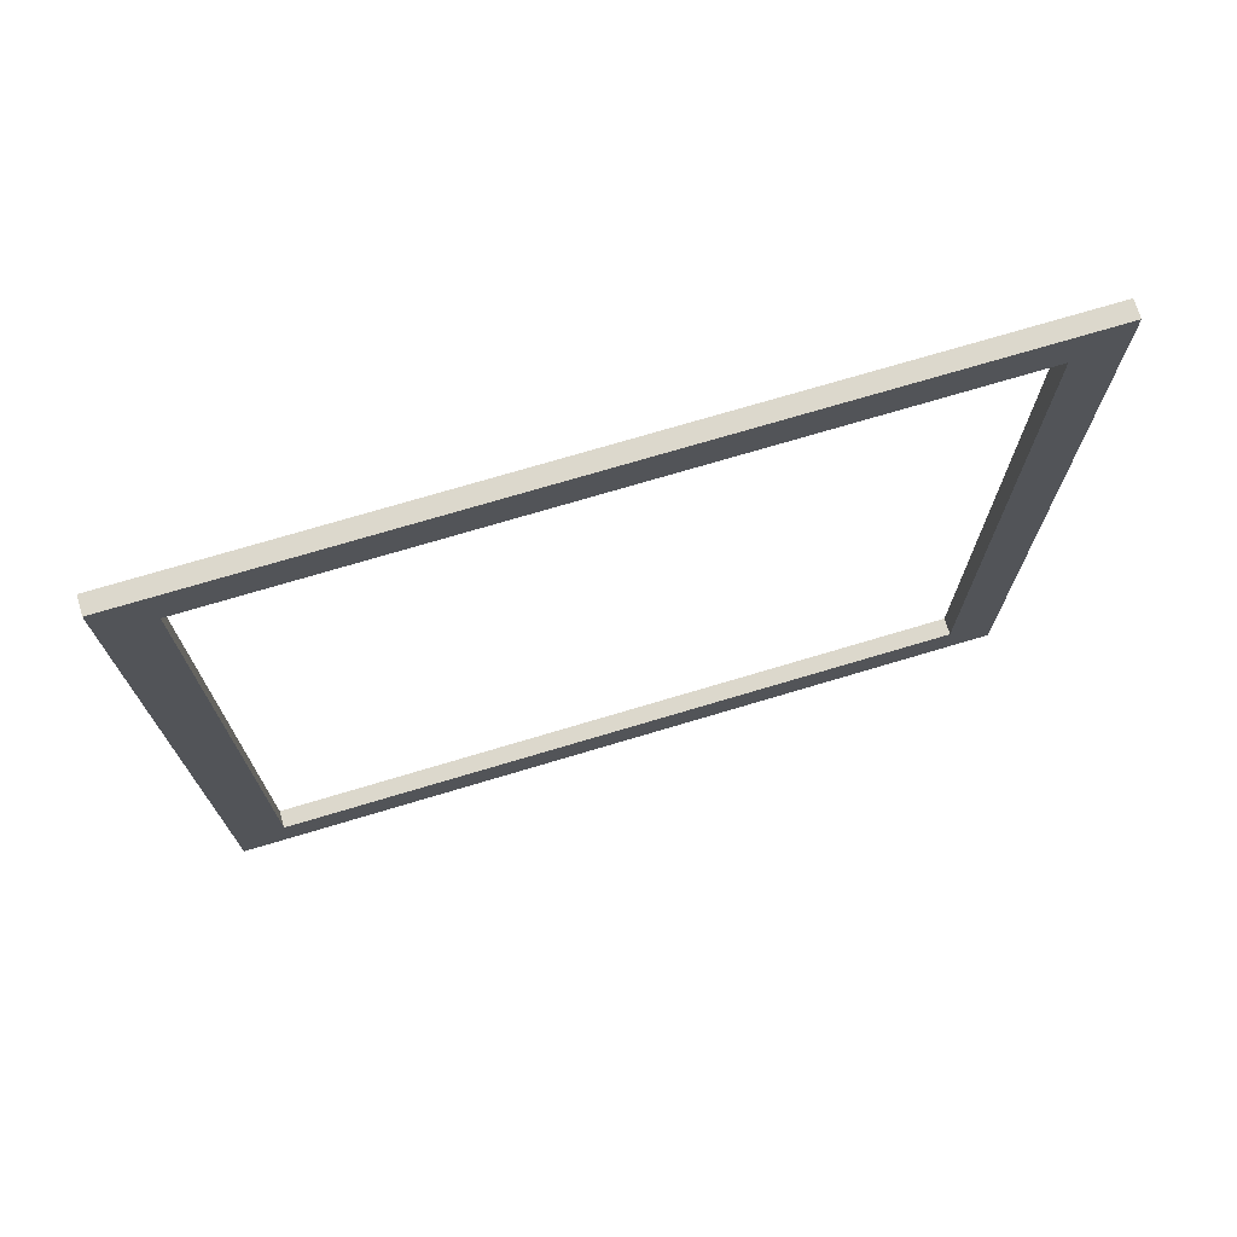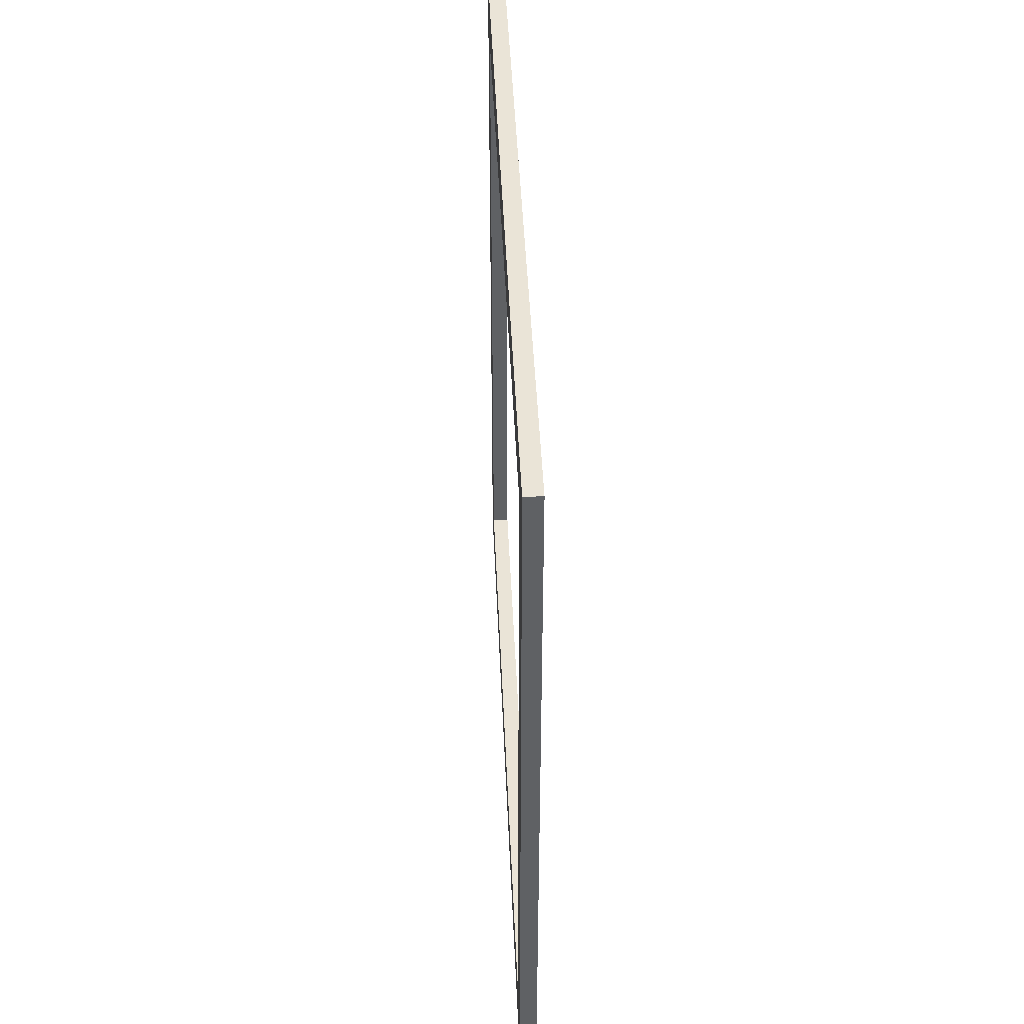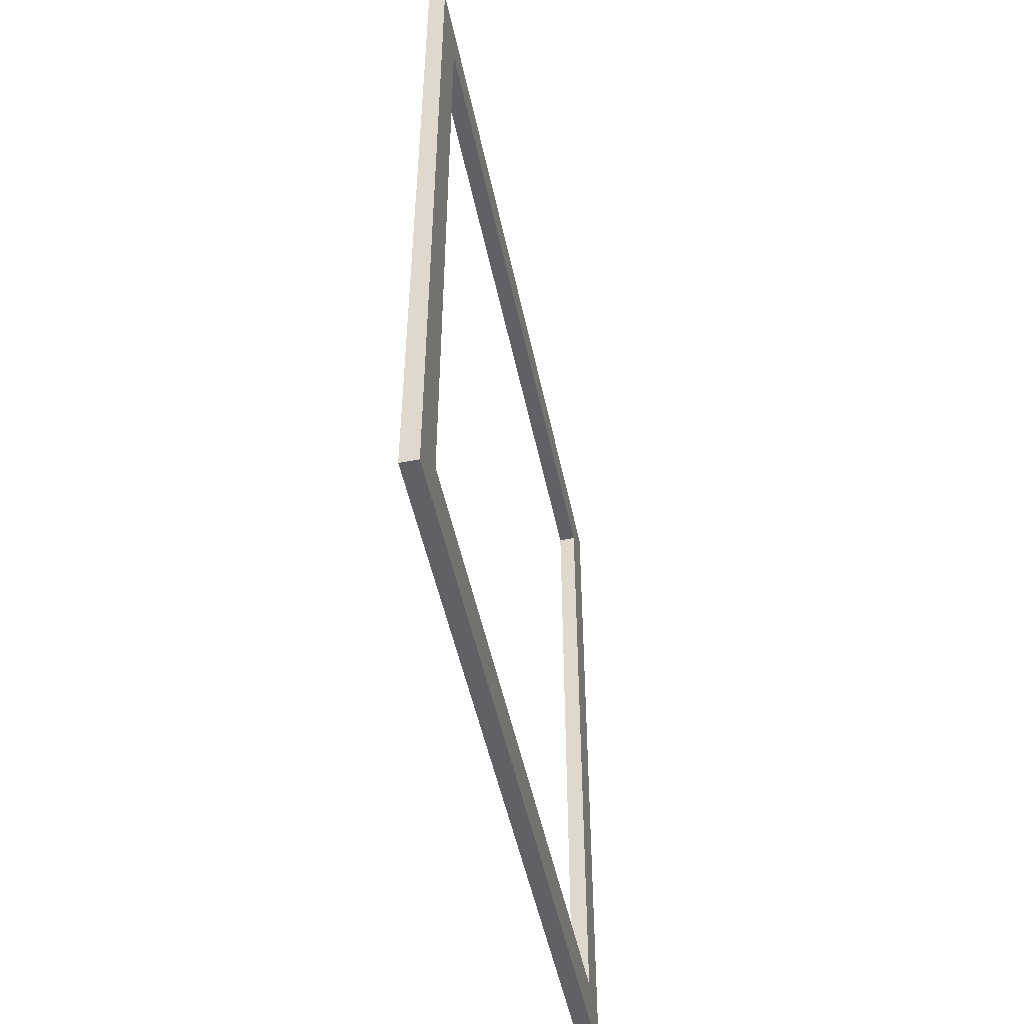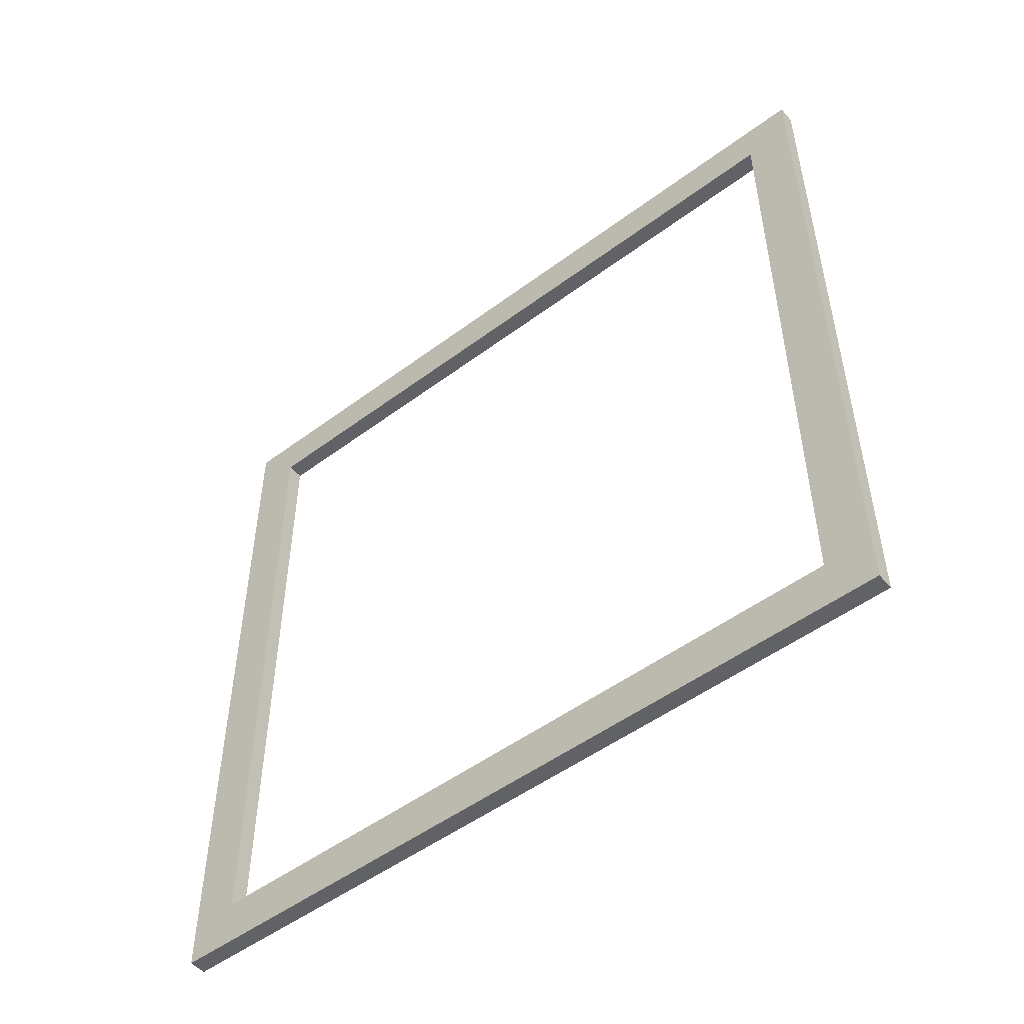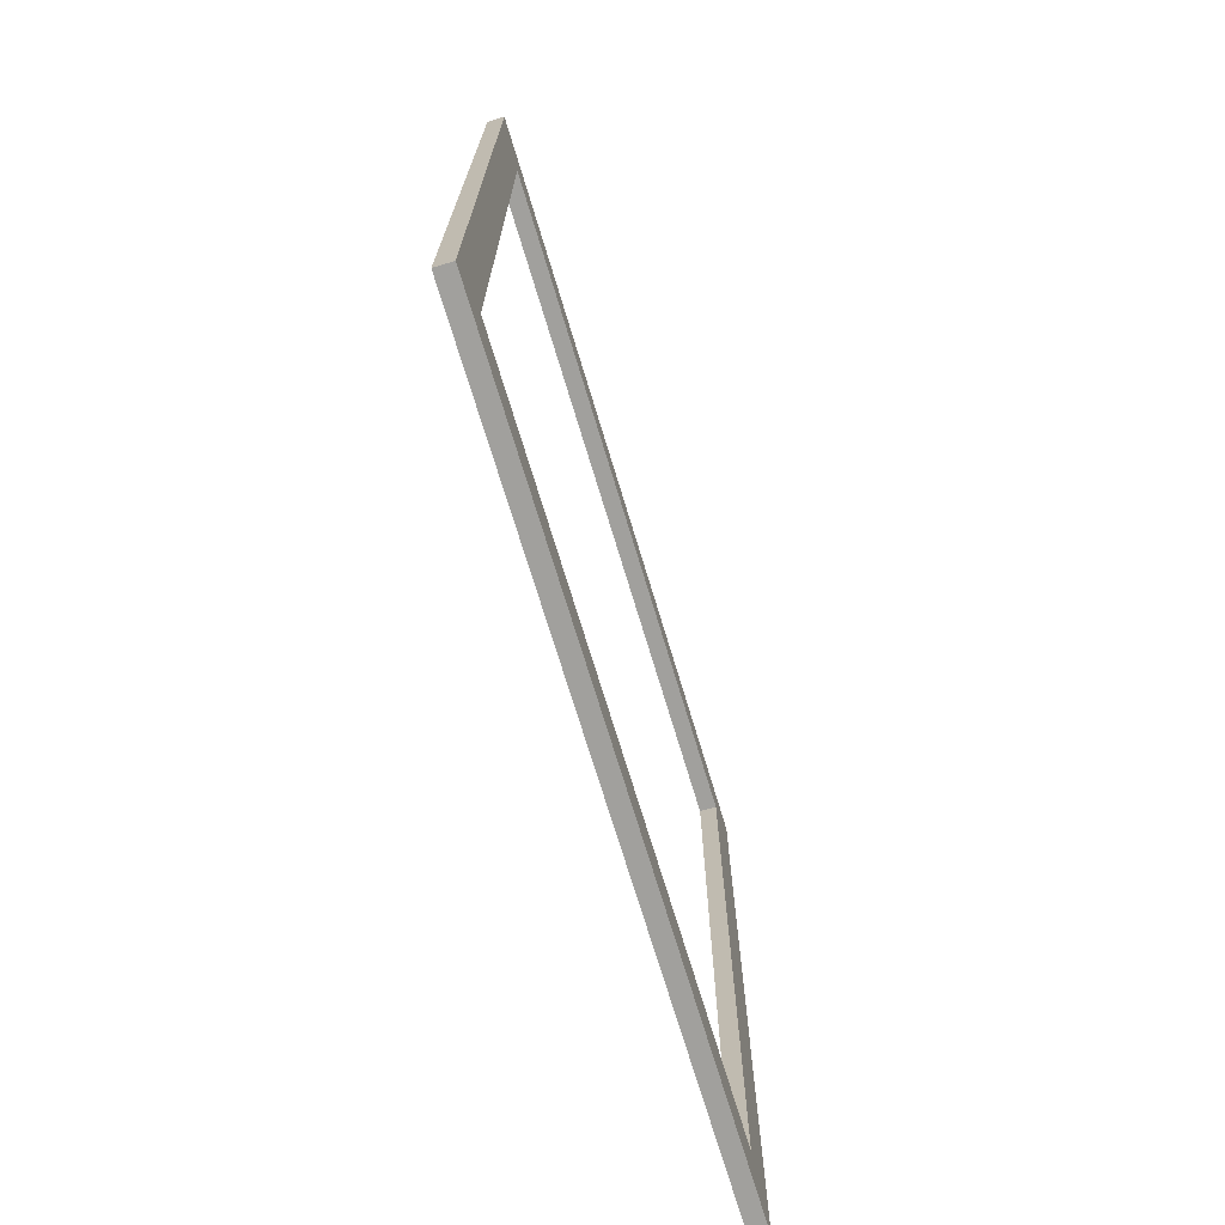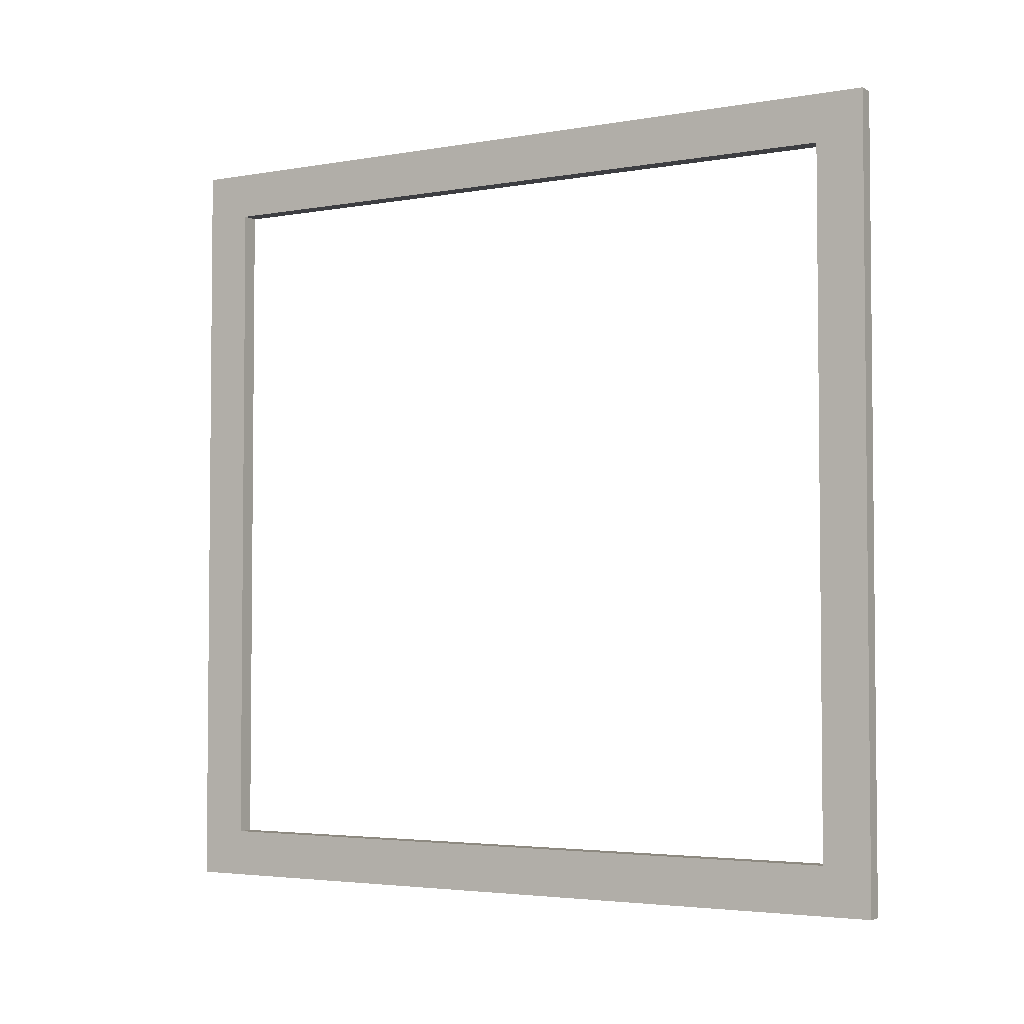
<metadata>
{"format":"obj","ext":"obj","renderer":"f3d","projection":"perspective","resolution":1024,"background":"white","views":[{"elev":72.7,"azim":-106.7,"up":"+Z"},{"elev":43.8,"azim":-2.4,"up":"+Y"},{"elev":-49.7,"azim":-168.3,"up":"+Y"},{"elev":-50.7,"azim":-50.8,"up":"+Y"},{"elev":-71.7,"azim":-163.2,"up":"+Z"},{"elev":-3.5,"azim":-59.5,"up":"+Z"}]}
</metadata>
<code>
g Body486
v -810.4 -1480 270
v -810.4 -1480 310
v -809.4 -1480 310
v -809.4 -1480 270
v -810.4 -1440 270
v -809.4 -1440 270
v -810.4 -1440 310
v -809.4 -1440 310
v -810.4 -1483 267.2
v -810.4 -1437 267.2
v -809.4 -1437 267.2
v -809.4 -1483 267.2
v -810.4 -1483 312.8
v -809.4 -1483 312.8
v -810.4 -1437 312.8
v -809.4 -1437 312.8
f 1 2 4
f 4 2 3
f 5 1 6
f 6 1 4
f 7 5 8
f 8 5 6
f 2 7 3
f 3 7 8
f 9 10 12
f 12 10 11
f 13 9 14
f 14 9 12
f 15 13 16
f 16 13 14
f 10 15 11
f 11 15 16
f 8 14 3
f 3 14 12
f 3 12 4
f 4 12 6
f 6 12 11
f 6 11 16
f 14 8 16
f 16 8 6
f 2 15 7
f 7 15 10
f 7 10 5
f 5 10 9
f 5 9 1
f 1 9 2
f 2 9 13
f 2 13 15

</code>
